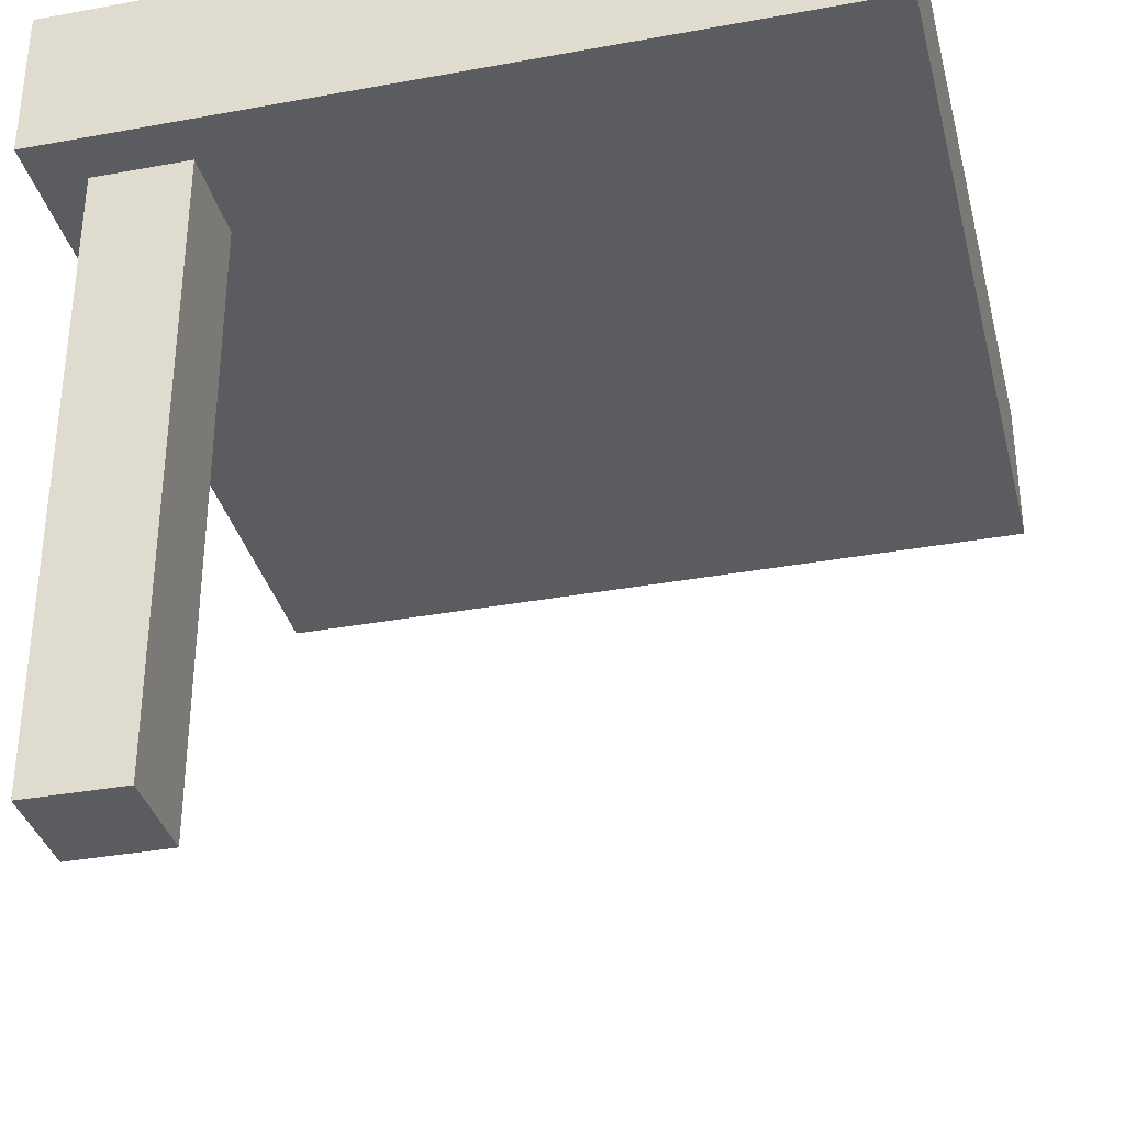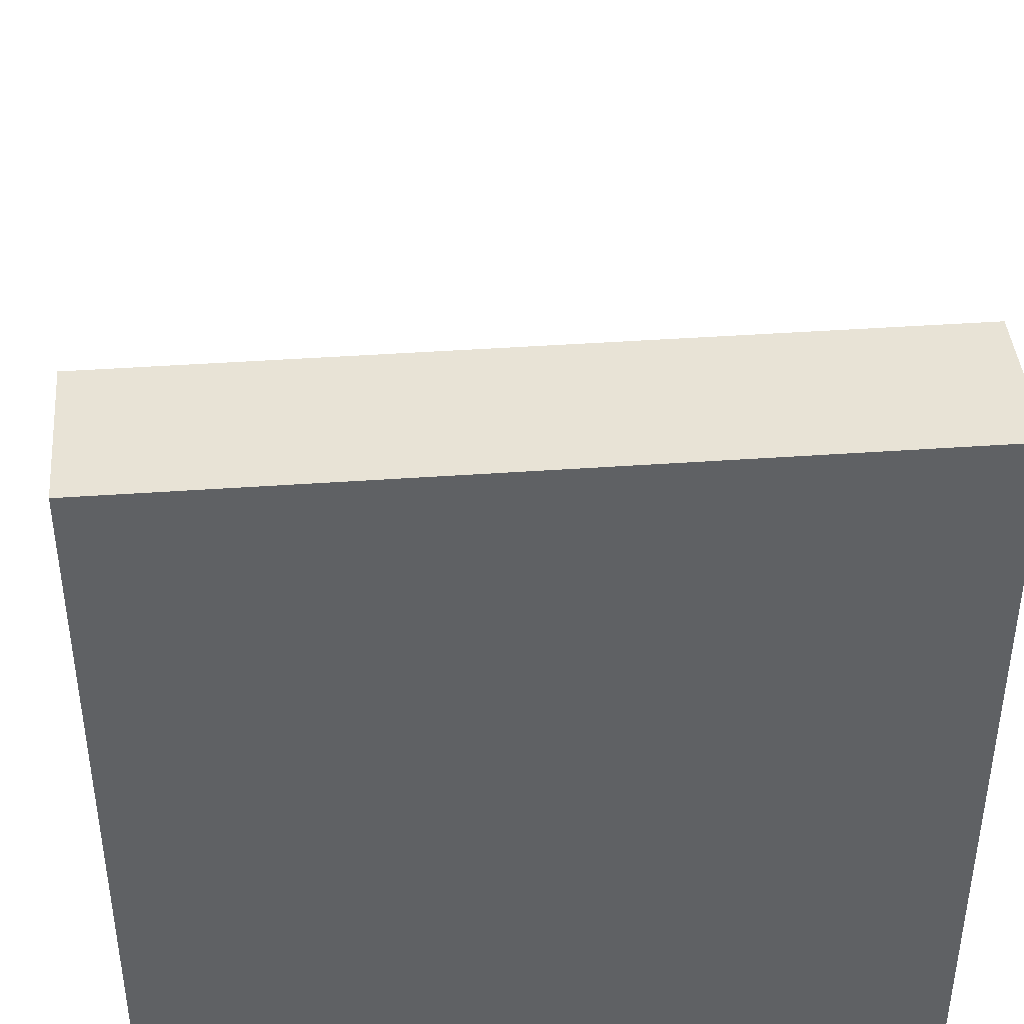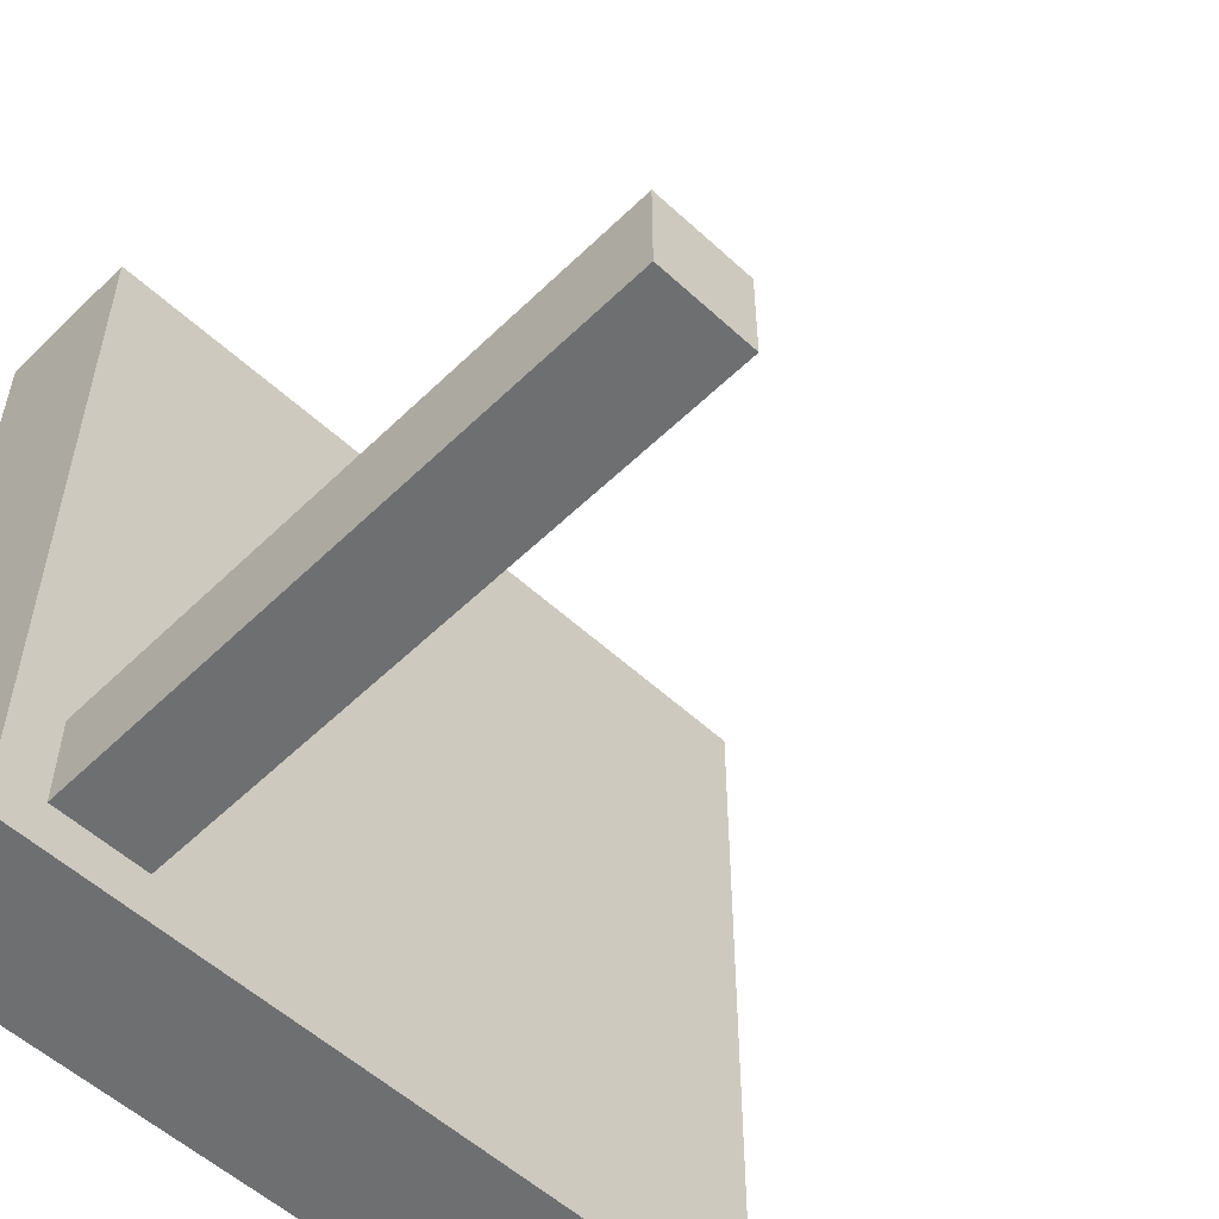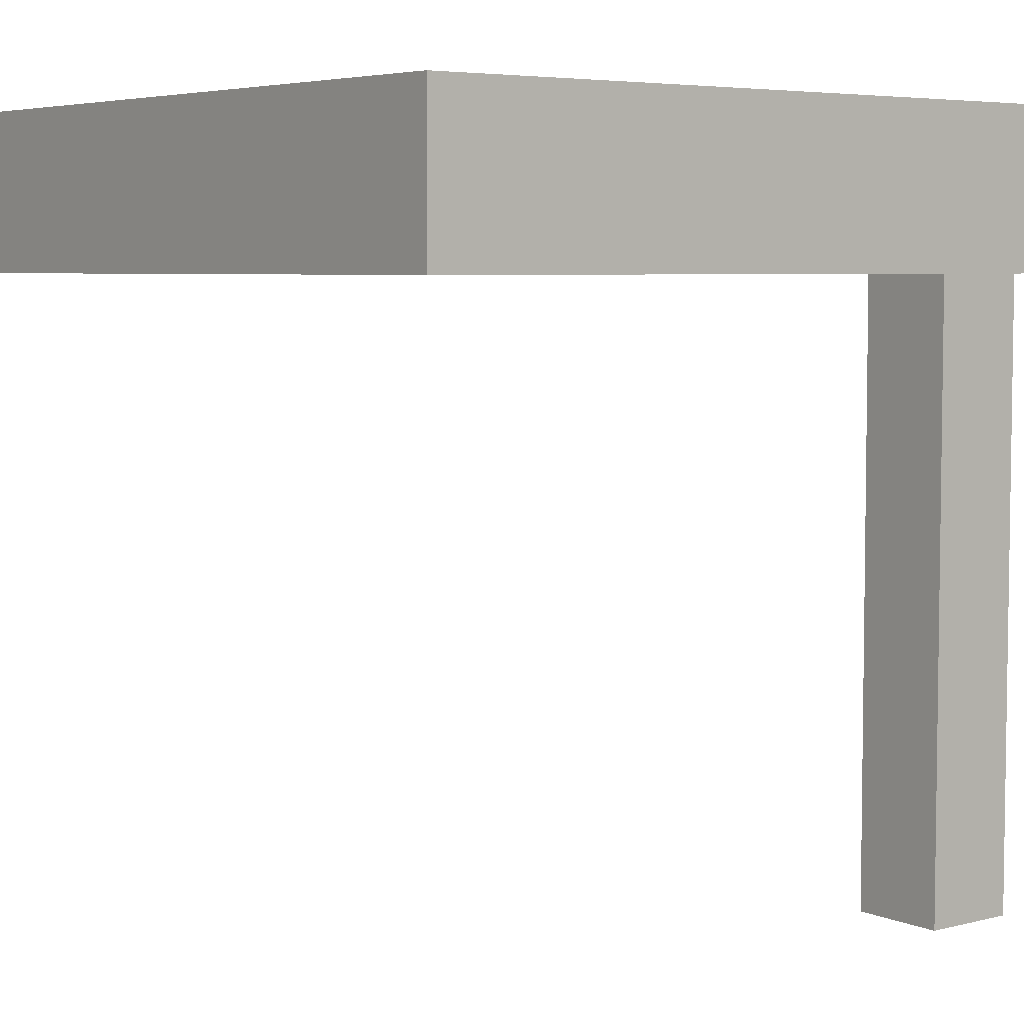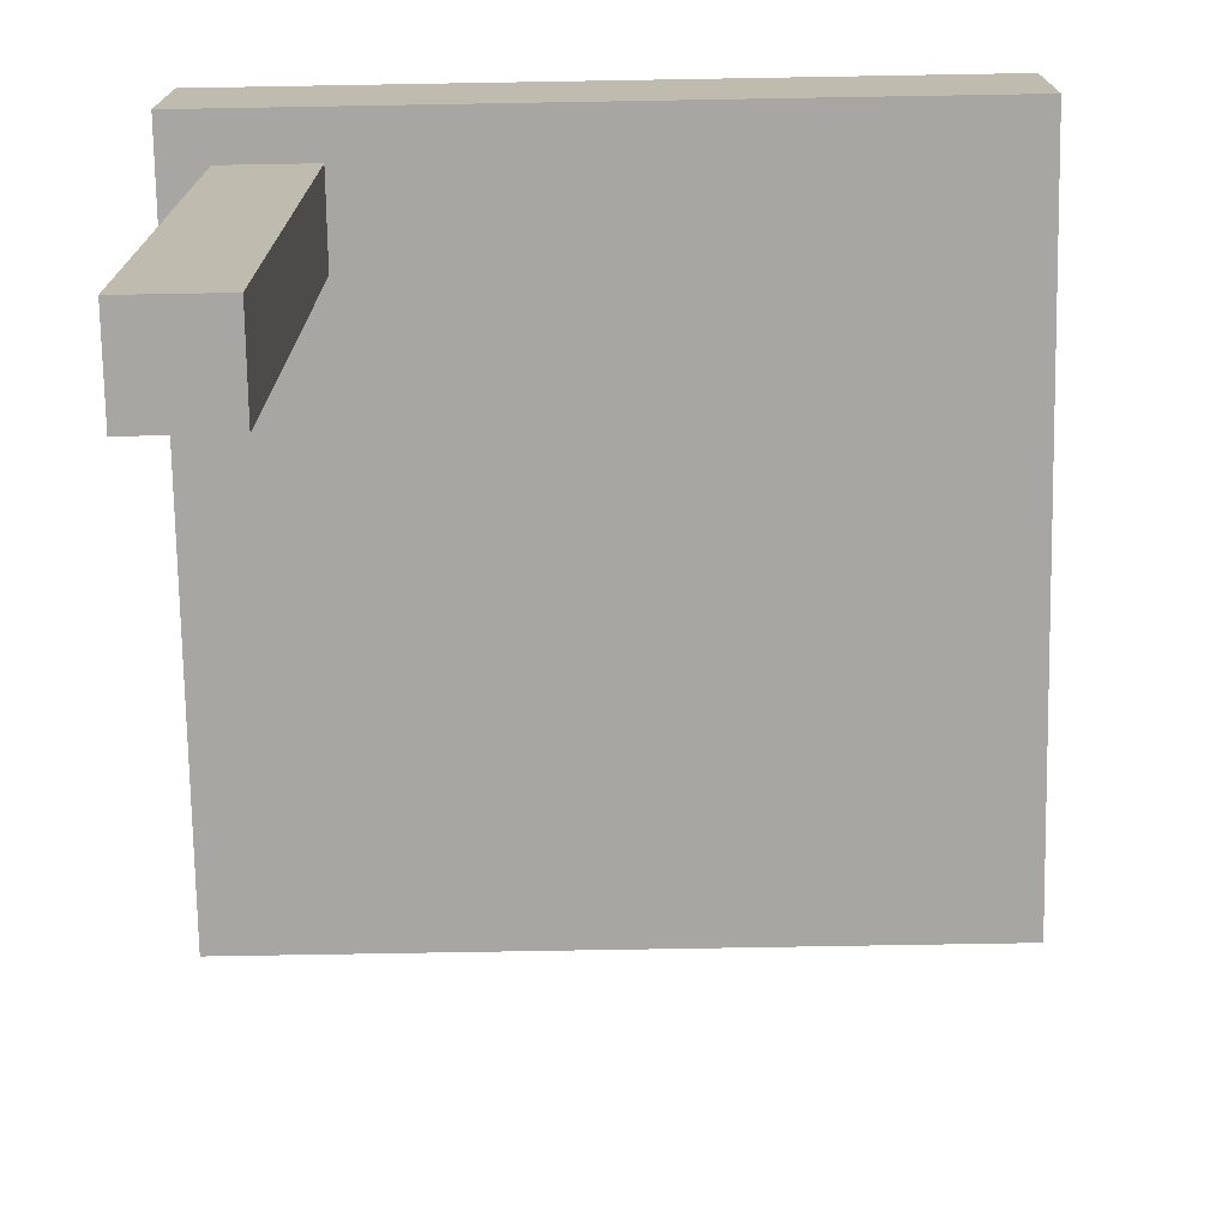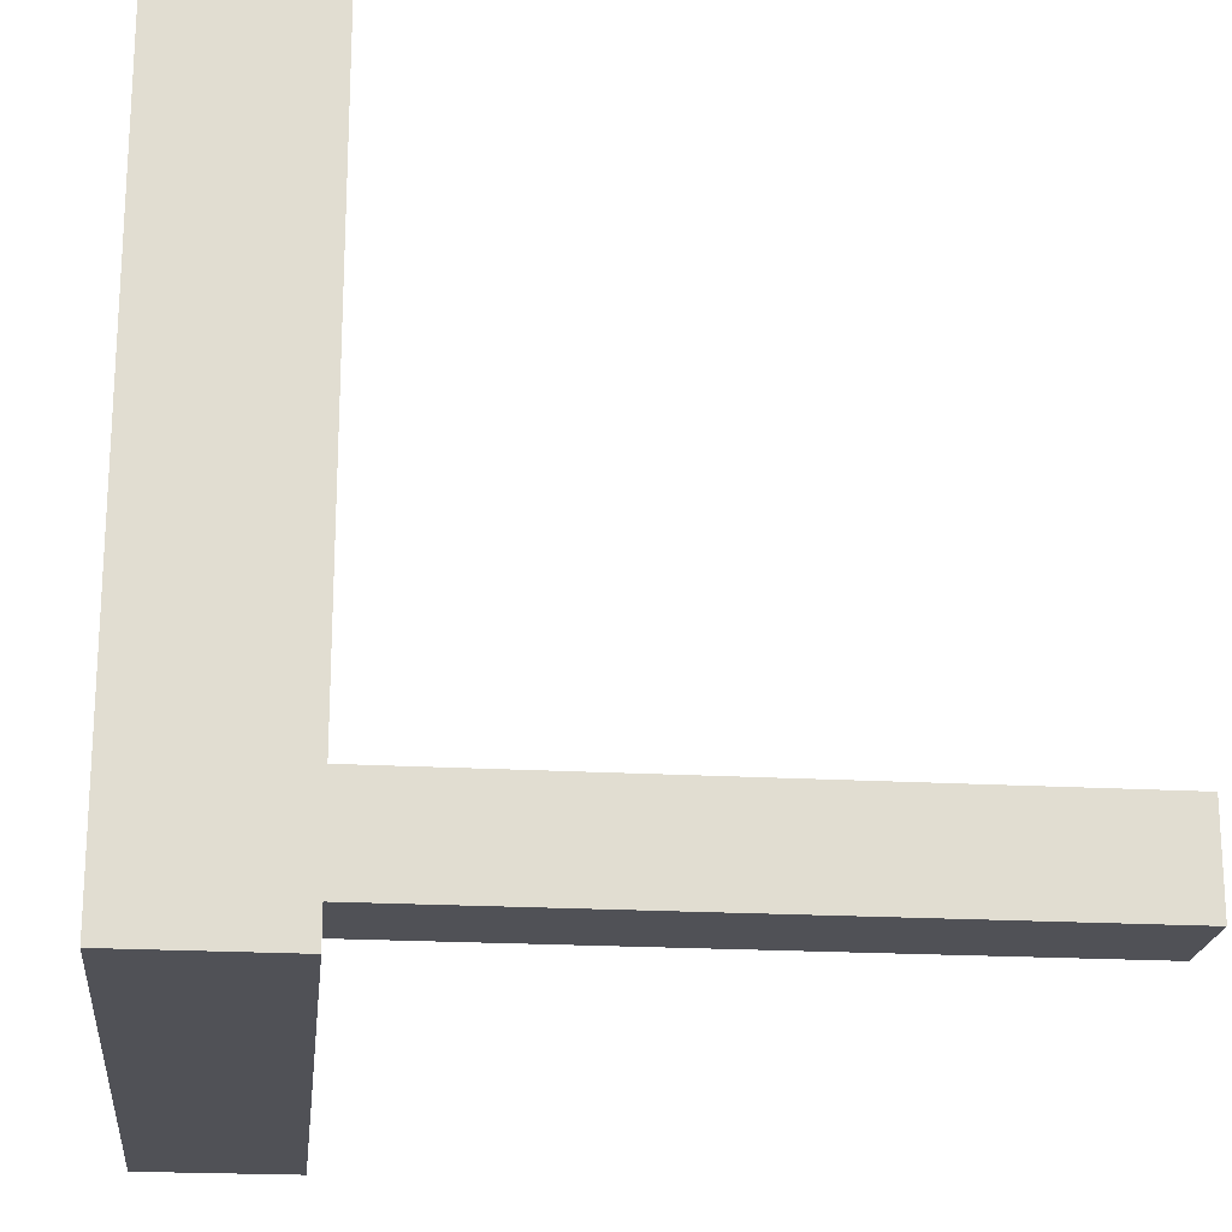
<metadata>
{"format":"obj","ext":"obj","renderer":"f3d","projection":"perspective","resolution":1024,"background":"white","views":[{"elev":-34.7,"azim":-76.2,"up":"+Y"},{"elev":41.7,"azim":175.1,"up":"+Z"},{"elev":-54.6,"azim":-44.3,"up":"+Z"},{"elev":5.3,"azim":141.8,"up":"+Y"},{"elev":-74.0,"azim":-89.0,"up":"+Y"},{"elev":-20.5,"azim":-95.9,"up":"+Z"}]}
</metadata>
<code>
v 0.0625 0 0.0625
v 0.0625 0.8 0.0625
v 0.1875 0.8 0.0625
v 0.1875 0 0.0625
v 0.1875 0.8 0.1875
v 0.1875 0 0.1875
v 0.0625 0.8 0.1875
v 0.0625 0 0.1875
v 1 0.8 1
v 0 0.8 1
v -1.192e-07 0.8 5.96e-08
v 1 0.8 0
v 1 1 0
v -1.192e-07 1 5.96e-08
v 0 1 1
v 1 1 1
g cep_carpenter_table_1leg
f 1 2 3 4
f 4 3 5 6
f 6 5 7 8
f 8 7 2 1
f 6 8 1 4
f 9 10 11 12
f 13 14 15 16
f 11 14 13 12
f 9 16 15 10
f 10 15 14 11
f 12 13 16 9

</code>
